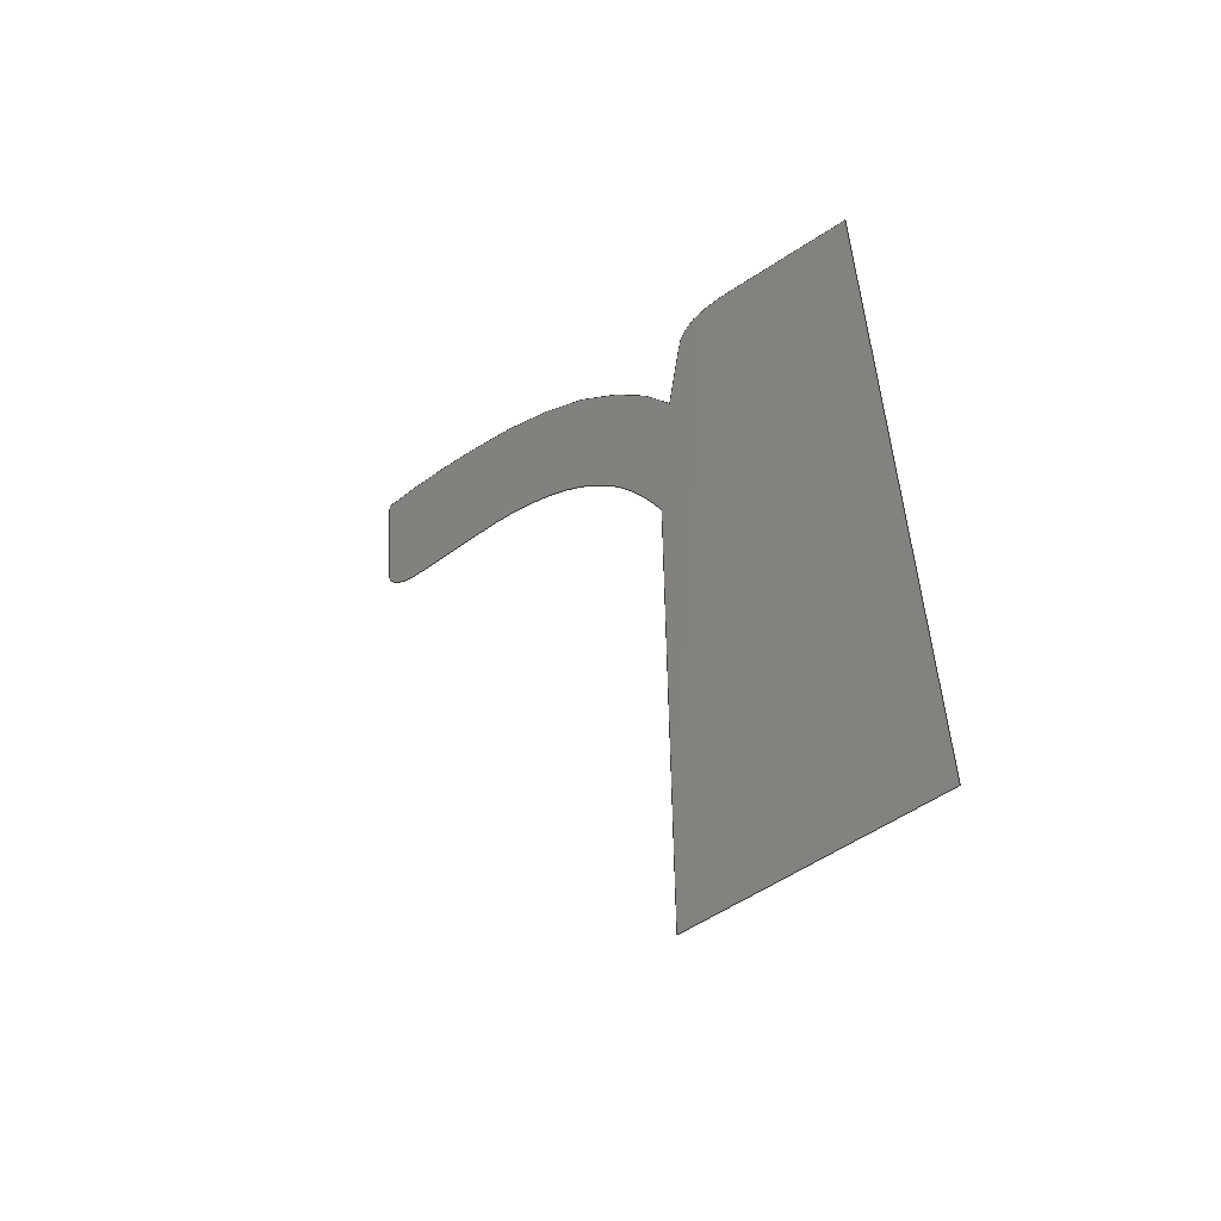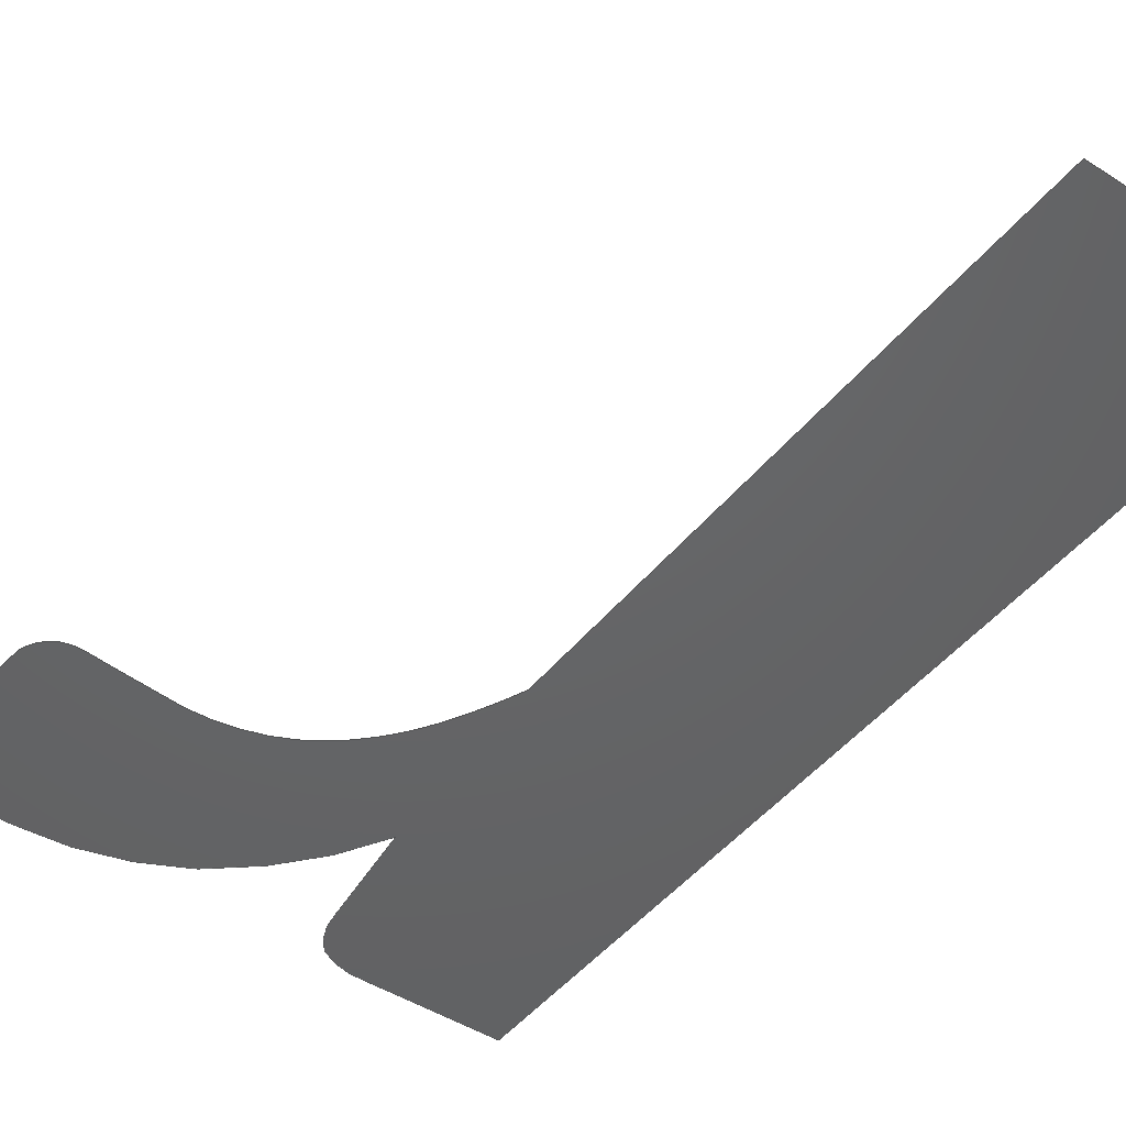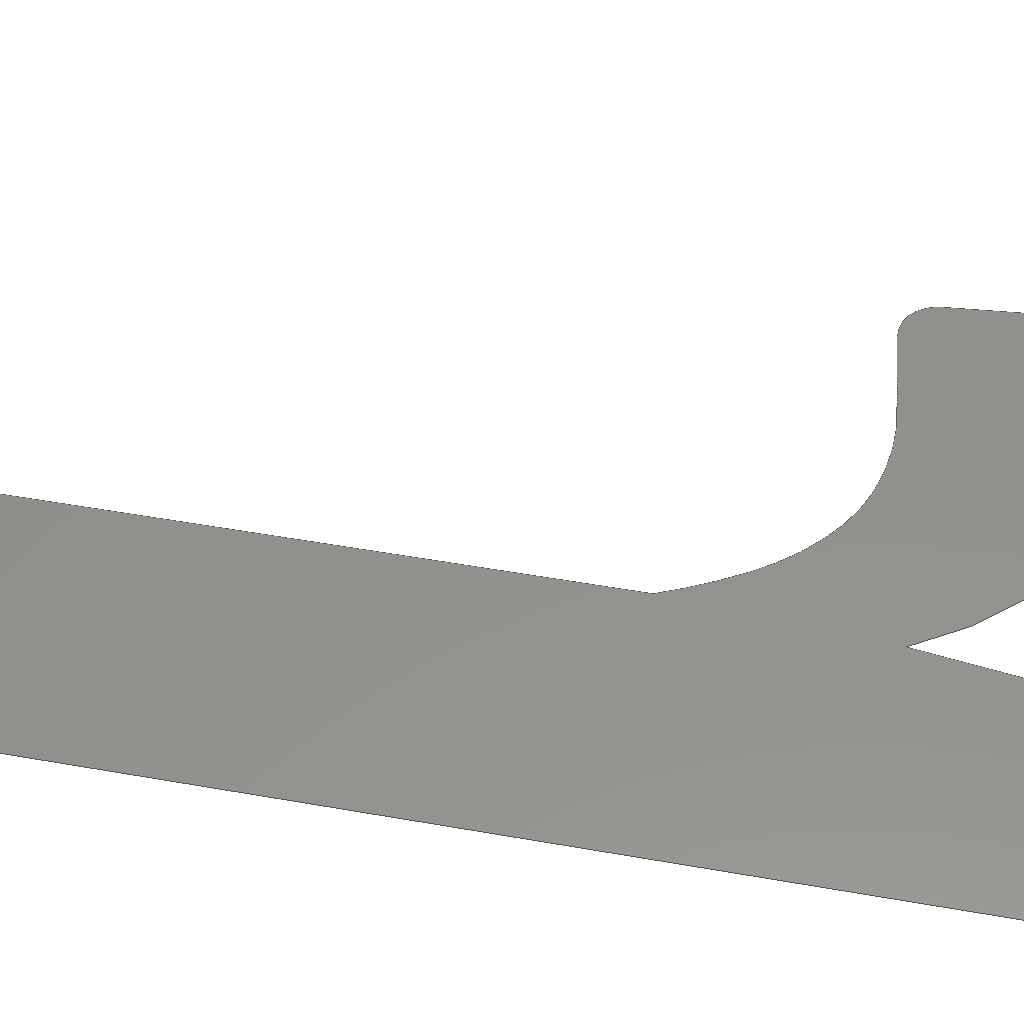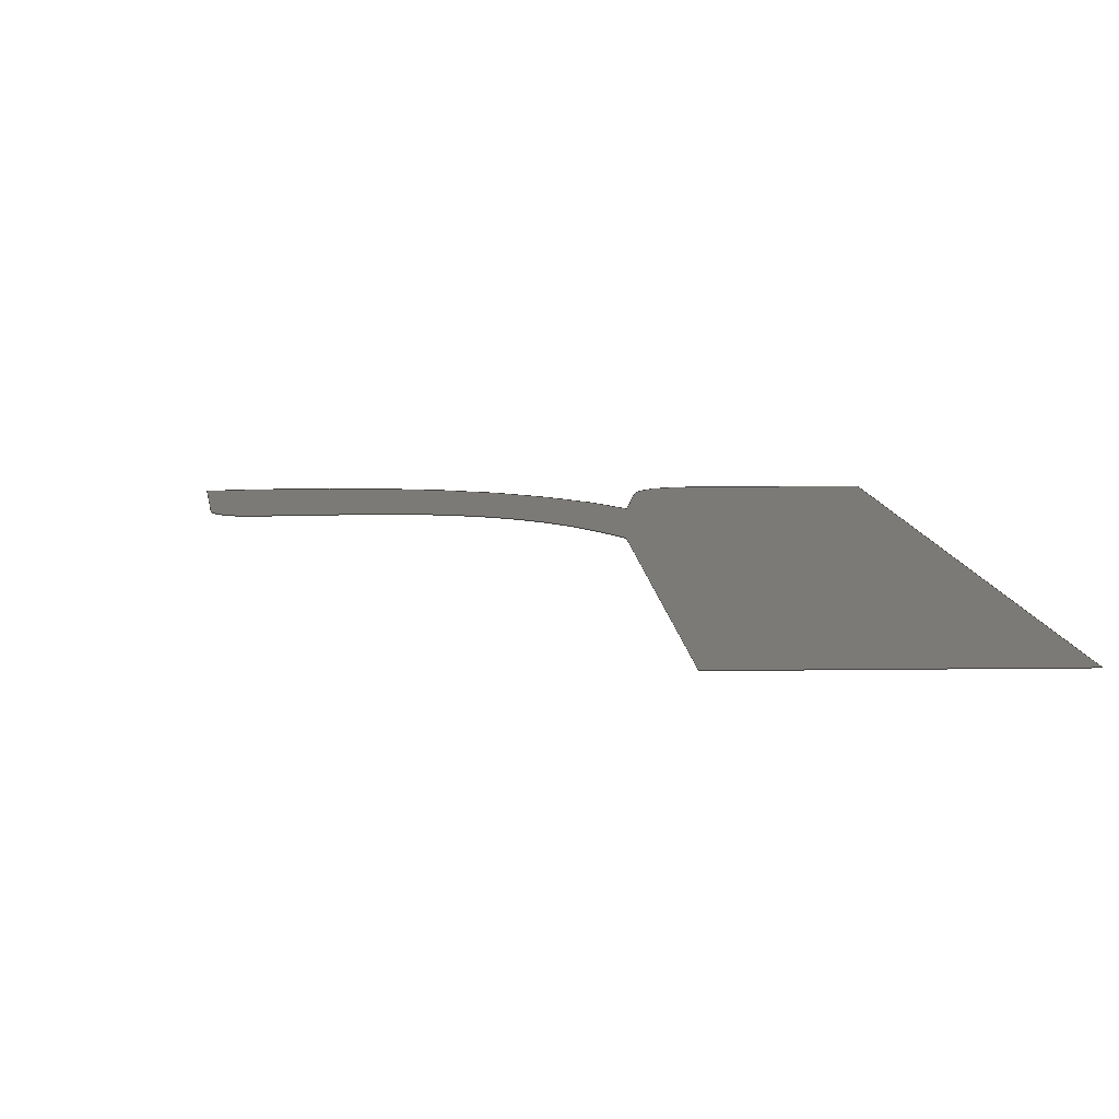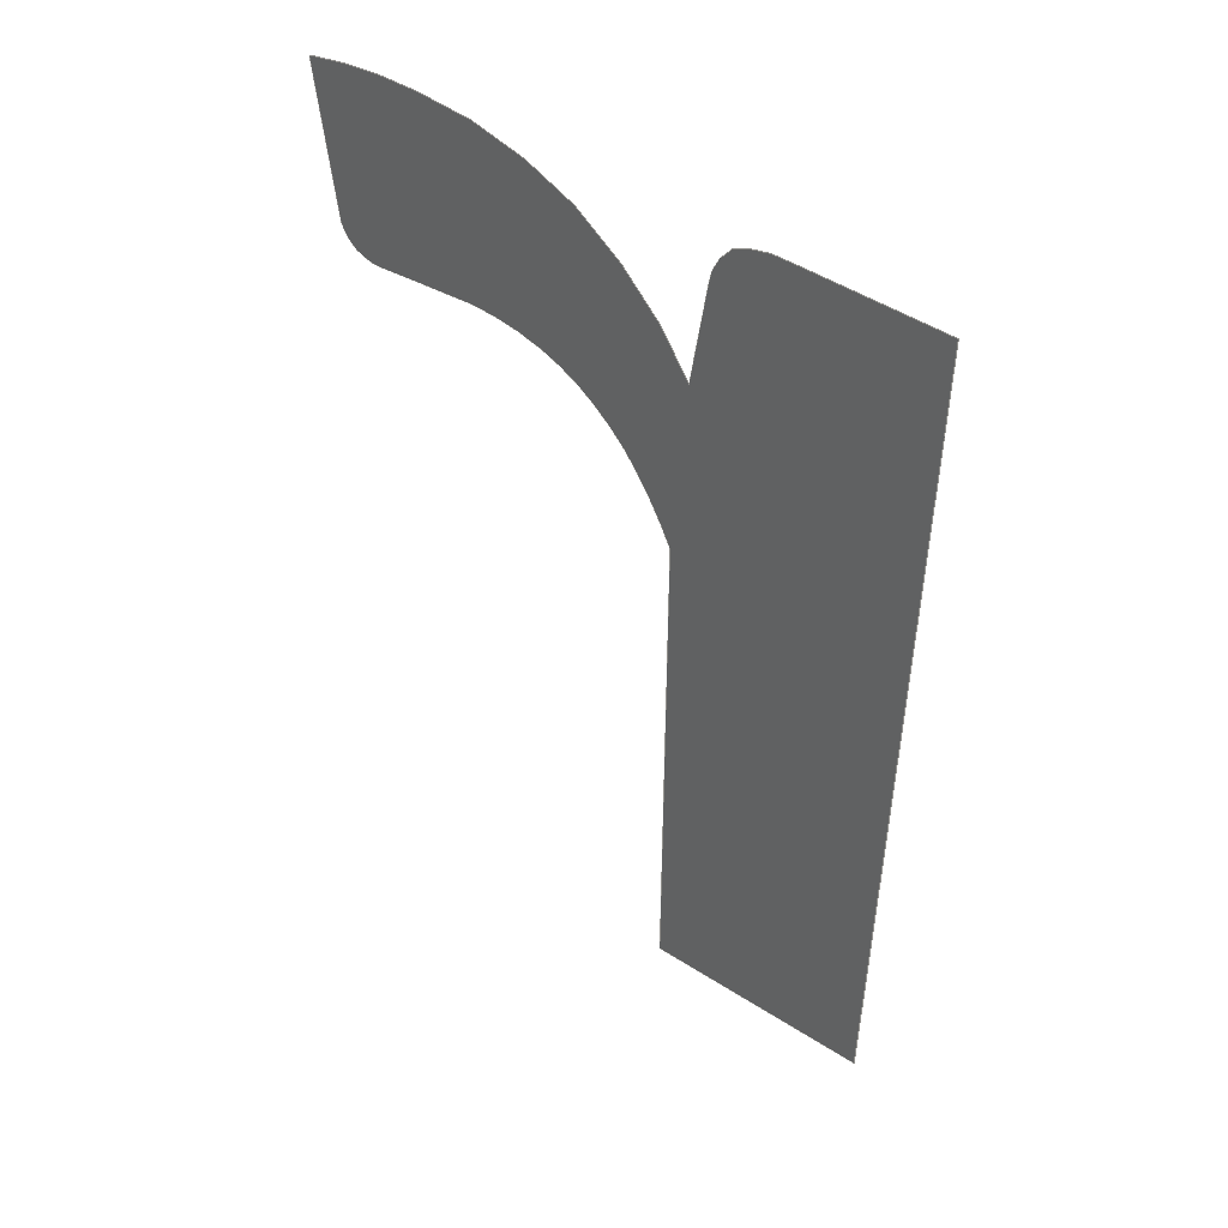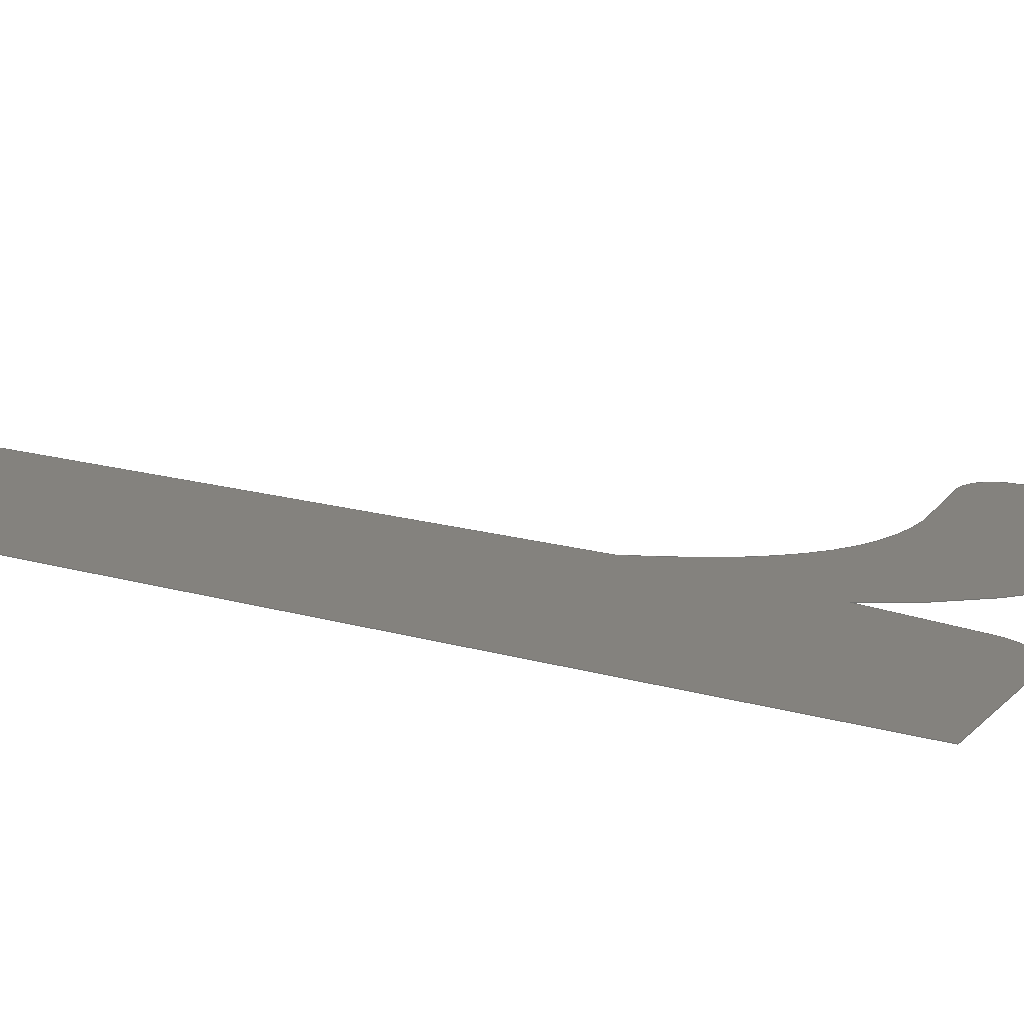
<metadata>
{"format":"step","ext":"step","renderer":"f3d","projection":"perspective","resolution":1024,"background":"white","views":[{"elev":-58.1,"azim":-145.6,"up":"+Z"},{"elev":-46.2,"azim":143.8,"up":"+Y"},{"elev":54.2,"azim":-79.5,"up":"+Y"},{"elev":7.5,"azim":177.4,"up":"+Y"},{"elev":49.7,"azim":-144.9,"up":"+Z"},{"elev":17.1,"azim":-60.1,"up":"+Y"}]}
</metadata>
<code>
ISO-10303-21;
DATA;
#1=SHAPE_REPRESENTATION_RELATIONSHIP('','',#94,#2);
#2=MANIFOLD_SURFACE_SHAPE_REPRESENTATION('',(#92),#182);
#3=LINE('',#147,#11);
#4=LINE('',#153,#12);
#5=LINE('',#155,#13);
#6=LINE('',#157,#14);
#7=LINE('',#159,#15);
#8=LINE('',#169,#16);
#9=LINE('',#171,#17);
#10=LINE('',#177,#18);
#11=VECTOR('',#114,1000);
#12=VECTOR('',#119,1000);
#13=VECTOR('',#120,1000);
#14=VECTOR('',#121,1000);
#15=VECTOR('',#122,1000);
#16=VECTOR('',#131,1000);
#17=VECTOR('',#132,1000);
#18=VECTOR('',#137,1000);
#19=ORIENTED_EDGE('',*,*,#38,.F.);
#20=ORIENTED_EDGE('',*,*,#39,.F.);
#21=ORIENTED_EDGE('',*,*,#40,.F.);
#22=ORIENTED_EDGE('',*,*,#41,.F.);
#23=ORIENTED_EDGE('',*,*,#42,.F.);
#24=ORIENTED_EDGE('',*,*,#43,.F.);
#25=ORIENTED_EDGE('',*,*,#44,.F.);
#26=ORIENTED_EDGE('',*,*,#45,.F.);
#27=ORIENTED_EDGE('',*,*,#46,.F.);
#28=ORIENTED_EDGE('',*,*,#47,.F.);
#29=ORIENTED_EDGE('',*,*,#48,.F.);
#30=ORIENTED_EDGE('',*,*,#49,.F.);
#31=ORIENTED_EDGE('',*,*,#50,.F.);
#32=ORIENTED_EDGE('',*,*,#51,.F.);
#33=ORIENTED_EDGE('',*,*,#52,.F.);
#34=ORIENTED_EDGE('',*,*,#53,.F.);
#35=ORIENTED_EDGE('',*,*,#54,.F.);
#36=ORIENTED_EDGE('',*,*,#55,.F.);
#37=ORIENTED_EDGE('',*,*,#56,.F.);
#38=EDGE_CURVE('',#57,#58,#76,.T.);
#39=EDGE_CURVE('',#59,#57,#3,.T.);
#40=EDGE_CURVE('',#60,#59,#77,.T.);
#41=EDGE_CURVE('',#61,#60,#78,.T.);
#42=EDGE_CURVE('',#62,#61,#4,.T.);
#43=EDGE_CURVE('',#63,#62,#5,.T.);
#44=EDGE_CURVE('',#64,#63,#6,.T.);
#45=EDGE_CURVE('',#65,#64,#7,.T.);
#46=EDGE_CURVE('',#66,#65,#79,.T.);
#47=EDGE_CURVE('',#67,#66,#80,.T.);
#48=EDGE_CURVE('',#68,#67,#81,.T.);
#49=EDGE_CURVE('',#69,#68,#82,.T.);
#50=EDGE_CURVE('',#70,#69,#8,.T.);
#51=EDGE_CURVE('',#71,#70,#9,.T.);
#52=EDGE_CURVE('',#72,#71,#83,.T.);
#53=EDGE_CURVE('',#73,#72,#84,.T.);
#54=EDGE_CURVE('',#74,#73,#10,.T.);
#55=EDGE_CURVE('',#75,#74,#85,.T.);
#56=EDGE_CURVE('',#58,#75,#86,.T.);
#57=VERTEX_POINT('',#145);
#58=VERTEX_POINT('',#146);
#59=VERTEX_POINT('',#148);
#60=VERTEX_POINT('',#150);
#61=VERTEX_POINT('',#152);
#62=VERTEX_POINT('',#154);
#63=VERTEX_POINT('',#156);
#64=VERTEX_POINT('',#158);
#65=VERTEX_POINT('',#160);
#66=VERTEX_POINT('',#162);
#67=VERTEX_POINT('',#164);
#68=VERTEX_POINT('',#166);
#69=VERTEX_POINT('',#168);
#70=VERTEX_POINT('',#170);
#71=VERTEX_POINT('',#172);
#72=VERTEX_POINT('',#174);
#73=VERTEX_POINT('',#176);
#74=VERTEX_POINT('',#178);
#75=VERTEX_POINT('',#180);
#76=CIRCLE('',#97,0.2706);
#77=CIRCLE('',#98,0.05905);
#78=CIRCLE('',#99,0.06172);
#79=CIRCLE('',#100,0.4176);
#80=CIRCLE('',#101,0.1894);
#81=CIRCLE('',#102,0.1338);
#82=CIRCLE('',#103,0.1545);
#83=CIRCLE('',#104,0.03113);
#84=CIRCLE('',#105,0.03511);
#85=CIRCLE('',#106,0.2998);
#86=CIRCLE('',#107,0.2168);
#87=EDGE_LOOP('',(#19,#20,#21,#22,#23,#24,#25,#26,#27,#28,#29,#30,#31,#32,
#33,#34,#35,#36,#37));
#88=FACE_BOUND('',#87,.T.);
#89=PLANE('',#96);
#90=ADVANCED_FACE('',(#88),#89,.T.);
#91=OPEN_SHELL('',(#90));
#92=SHELL_BASED_SURFACE_MODEL('HC-04ShapeString008',(#91));
#93=SHAPE_DEFINITION_REPRESENTATION(#187,#94);
#94=SHAPE_REPRESENTATION('HC-04ShapeString008',(#95),#182);
#95=AXIS2_PLACEMENT_3D('',#142,#108,#109);
#96=AXIS2_PLACEMENT_3D('',#143,#110,#111);
#97=AXIS2_PLACEMENT_3D('',#144,#112,#113);
#98=AXIS2_PLACEMENT_3D('',#149,#115,#116);
#99=AXIS2_PLACEMENT_3D('',#151,#117,#118);
#100=AXIS2_PLACEMENT_3D('',#161,#123,#124);
#101=AXIS2_PLACEMENT_3D('',#163,#125,#126);
#102=AXIS2_PLACEMENT_3D('',#165,#127,#128);
#103=AXIS2_PLACEMENT_3D('',#167,#129,#130);
#104=AXIS2_PLACEMENT_3D('',#173,#133,#134);
#105=AXIS2_PLACEMENT_3D('',#175,#135,#136);
#106=AXIS2_PLACEMENT_3D('',#179,#138,#139);
#107=AXIS2_PLACEMENT_3D('',#181,#140,#141);
#108=DIRECTION('',(0,0,1));
#109=DIRECTION('',(1,0,0));
#110=DIRECTION('',(0,-1,0));
#111=DIRECTION('',(1,0,0));
#112=DIRECTION('',(-4.676e-17,1,3.953e-17));
#113=DIRECTION('',(-0.901,-5.928e-17,0.4338));
#114=DIRECTION('',(0.1281,0,-0.9918));
#115=DIRECTION('',(5.648e-17,1,2.366e-17));
#116=DIRECTION('',(0.7362,-5.759e-17,0.6767));
#117=DIRECTION('',(1.537e-17,1,5.927e-17));
#118=DIRECTION('',(-0.09201,-5.761e-17,0.9958));
#119=DIRECTION('',(1,0,0));
#120=DIRECTION('',(0,0,1));
#121=DIRECTION('',(-1,0,0));
#122=DIRECTION('',(0,0,-1));
#123=DIRECTION('',(5.523e-17,-1,-2.644e-17));
#124=DIRECTION('',(-0.8658,-6.105e-17,0.5005));
#125=DIRECTION('',(4.798e-17,-1,-3.805e-17));
#126=DIRECTION('',(-0.684,-6.057e-17,0.7295));
#127=DIRECTION('',(3.287e-17,-1,-5.166e-17));
#128=DIRECTION('',(-0.3621,-6.006e-17,0.9321));
#129=DIRECTION('',(1.024e-17,-1,-6.037e-17));
#130=DIRECTION('',(0.01683,-6.019e-17,0.9999));
#131=DIRECTION('',(-0.9959,0,0.09054));
#132=DIRECTION('',(-0.9949,0,0.1009));
#133=DIRECTION('',(1.662e-17,1,-5.893e-17));
#134=DIRECTION('',(0.5699,-5.79e-17,-0.8217));
#135=DIRECTION('',(5.2e-17,1,-3.233e-17));
#136=DIRECTION('',(0.9712,-5.821e-17,-0.2384));
#137=DIRECTION('',(-0.08986,0,-0.996));
#138=DIRECTION('',(7.296e-18,1,6.08e-17));
#139=DIRECTION('',(-0.02809,-6.057e-17,0.9996));
#140=DIRECTION('',(-1.624e-17,1,5.904e-17));
#141=DIRECTION('',(-0.5308,-5.866e-17,0.8475));
#142=CARTESIAN_POINT('',(0,0,0));
#143=CARTESIAN_POINT('',(1.2,0,0.6635));
#144=CARTESIAN_POINT('',(1.444,1.604e-17,0.5461));
#145=CARTESIAN_POINT('',(1.2,0,0.6635));
#146=CARTESIAN_POINT('',(1.288,0,0.767));
#147=CARTESIAN_POINT('',(1.189,0,0.7525));
#148=CARTESIAN_POINT('',(1.189,0,0.7525));
#149=CARTESIAN_POINT('',(1.13,3.401e-18,0.7495));
#150=CARTESIAN_POINT('',(1.173,0,0.7895));
#151=CARTESIAN_POINT('',(1.139,3.555e-18,0.7385));
#152=CARTESIAN_POINT('',(1.133,0,0.8));
#153=CARTESIAN_POINT('',(1.022,0,0.8));
#154=CARTESIAN_POINT('',(1.022,0,0.8));
#155=CARTESIAN_POINT('',(1.022,0,0));
#156=CARTESIAN_POINT('',(1.022,0,-2.22e-16));
#157=CARTESIAN_POINT('',(1.212,0,0));
#158=CARTESIAN_POINT('',(1.212,0,-2.22e-16));
#159=CARTESIAN_POINT('',(1.212,0,0.5005));
#160=CARTESIAN_POINT('',(1.212,0,0.5005));
#161=CARTESIAN_POINT('',(1.601,2.549e-17,0.35));
#162=CARTESIAN_POINT('',(1.24,0,0.559));
#163=CARTESIAN_POINT('',(1.404,1.147e-17,0.4643));
#164=CARTESIAN_POINT('',(1.274,0,0.6025));
#165=CARTESIAN_POINT('',(1.366,8.035e-18,0.5058));
#166=CARTESIAN_POINT('',(1.318,0,0.6305));
#167=CARTESIAN_POINT('',(1.371,9.299e-18,0.4855));
#168=CARTESIAN_POINT('',(1.374,0,0.64));
#169=CARTESIAN_POINT('',(1.396,0,0.638));
#170=CARTESIAN_POINT('',(1.418,0,0.636));
#171=CARTESIAN_POINT('',(1.435,0,0.6342));
#172=CARTESIAN_POINT('',(1.452,0,0.6325));
#173=CARTESIAN_POINT('',(1.454,1.803e-18,0.6636));
#174=CARTESIAN_POINT('',(1.472,0,0.638));
#175=CARTESIAN_POINT('',(1.449,2.044e-18,0.6649));
#176=CARTESIAN_POINT('',(1.484,0,0.6565));
#177=CARTESIAN_POINT('',(1.496,0,0.7895));
#178=CARTESIAN_POINT('',(1.496,0,0.7895));
#179=CARTESIAN_POINT('',(1.416,1.816e-17,0.5003));
#180=CARTESIAN_POINT('',(1.408,0,0.8));
#181=CARTESIAN_POINT('',(1.403,1.272e-17,0.5833));
#182=(
GEOMETRIC_REPRESENTATION_CONTEXT(3)
GLOBAL_UNCERTAINTY_ASSIGNED_CONTEXT((#183))
GLOBAL_UNIT_ASSIGNED_CONTEXT((#186,#185,#184))
REPRESENTATION_CONTEXT('HC-04ShapeString008','TOP_LEVEL_ASSEMBLY_PART')
);
#183=UNCERTAINTY_MEASURE_WITH_UNIT(LENGTH_MEASURE(1e-05),#186,
'DISTANCE_ACCURACY_VALUE','Maximum Tolerance applied to model');
#184=(
NAMED_UNIT(*)
SI_UNIT($,.STERADIAN.)
SOLID_ANGLE_UNIT()
);
#185=(
NAMED_UNIT(*)
PLANE_ANGLE_UNIT()
SI_UNIT($,.RADIAN.)
);
#186=(
LENGTH_UNIT()
NAMED_UNIT(*)
SI_UNIT(.MILLI.,.METRE.)
);
#187=PRODUCT_DEFINITION_SHAPE('','',#188);
#188=PRODUCT_DEFINITION('','',#190,#189);
#189=PRODUCT_DEFINITION_CONTEXT('',#196,'design');
#190=PRODUCT_DEFINITION_FORMATION_WITH_SPECIFIED_SOURCE('','',#192,
 .NOT_KNOWN.);
#191=PRODUCT_RELATED_PRODUCT_CATEGORY('','',(#192));
#192=PRODUCT('HC-04ShapeString008','HC-04ShapeString008',
'HC-04ShapeString008',(#194));
#193=PRODUCT_CATEGORY('','');
#194=PRODUCT_CONTEXT('',#196,'mechanical');
#195=APPLICATION_PROTOCOL_DEFINITION('international standard',
'ap242_managed_model_based_3d_engineering',2011,#196);
#196=APPLICATION_CONTEXT('managed model based 3d engineering');
ENDSEC;
END-ISO-10303-21;

</code>
